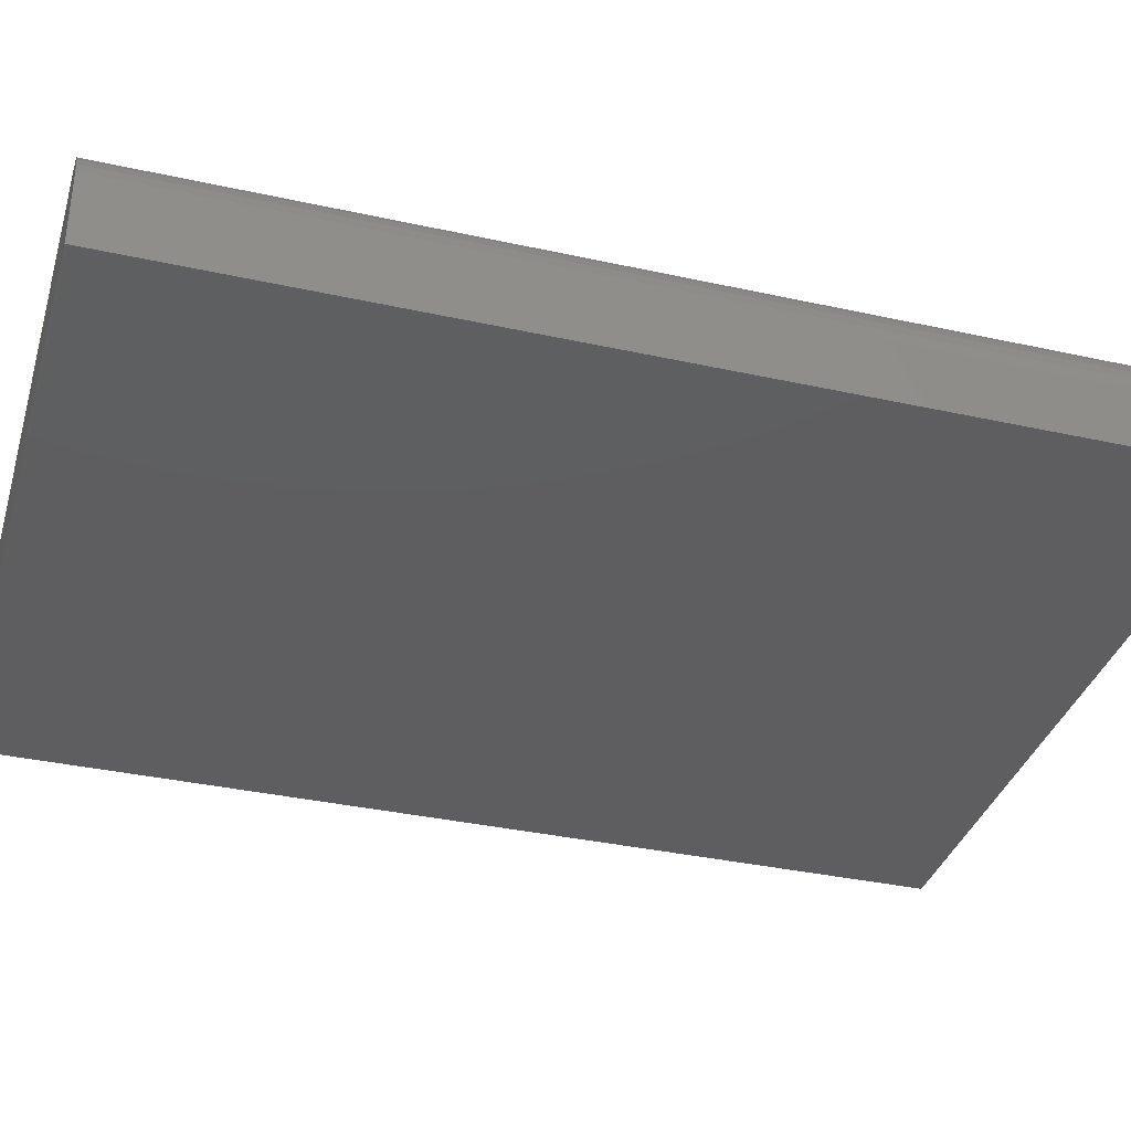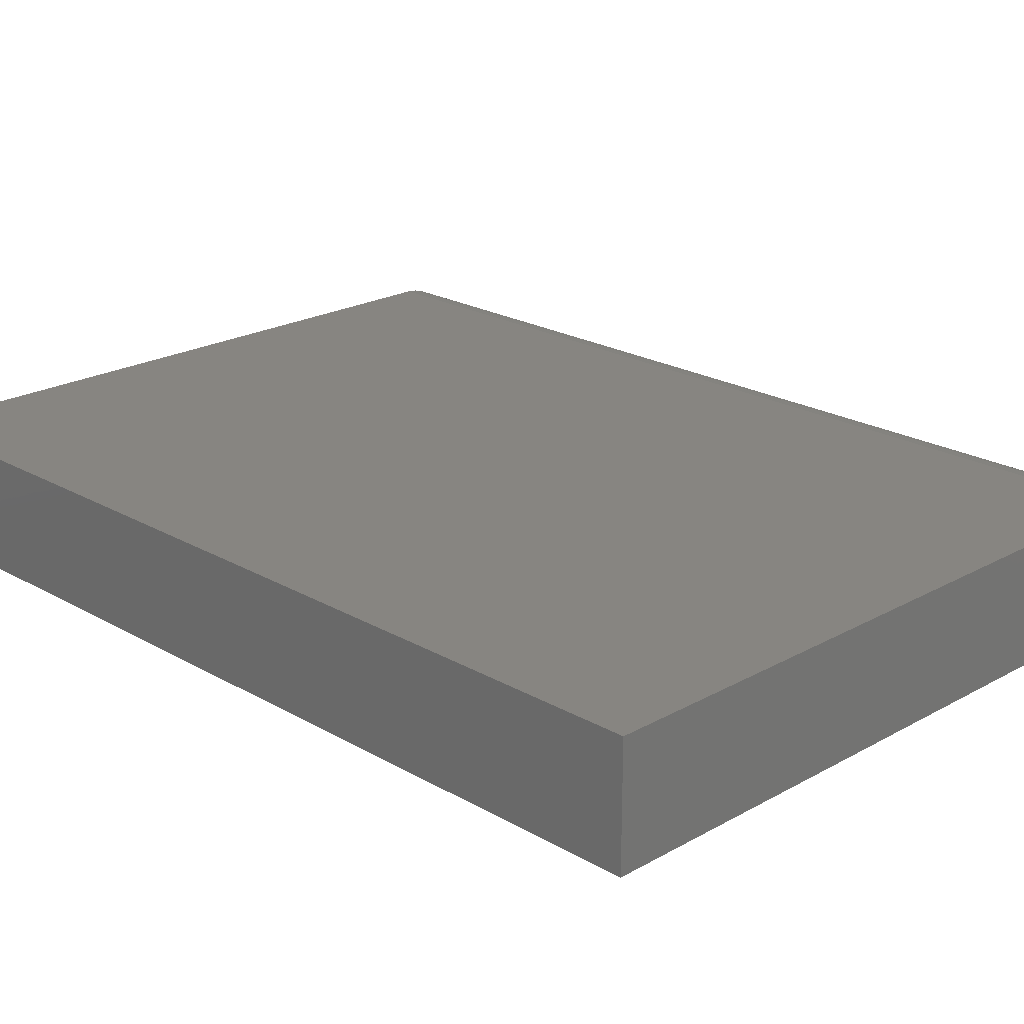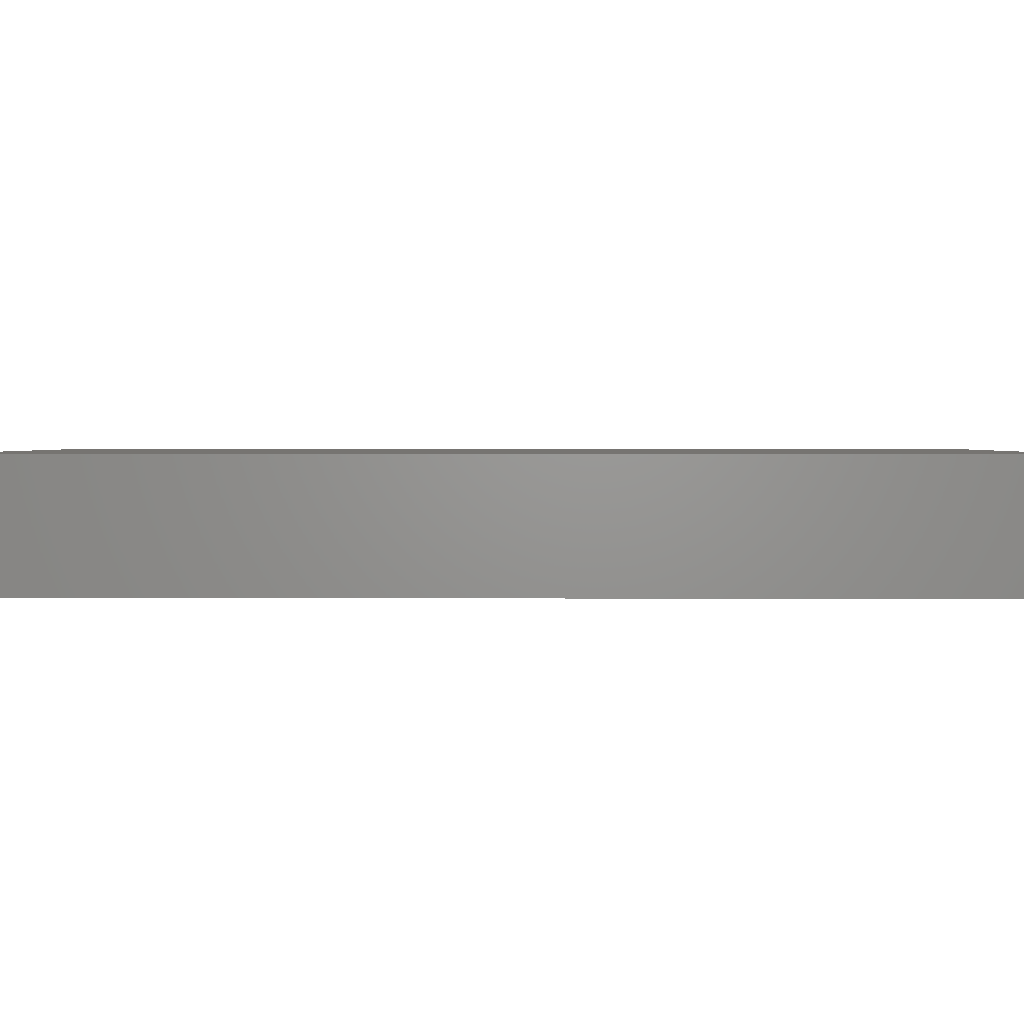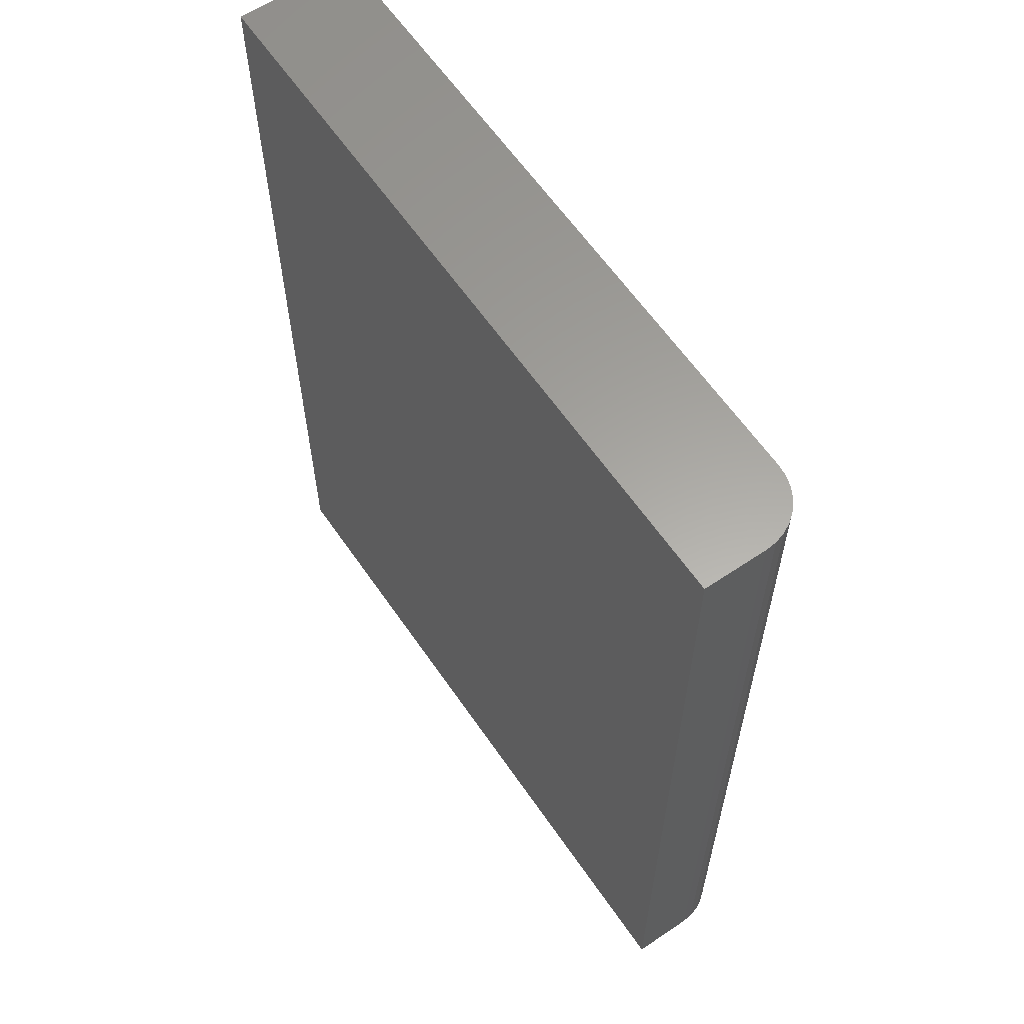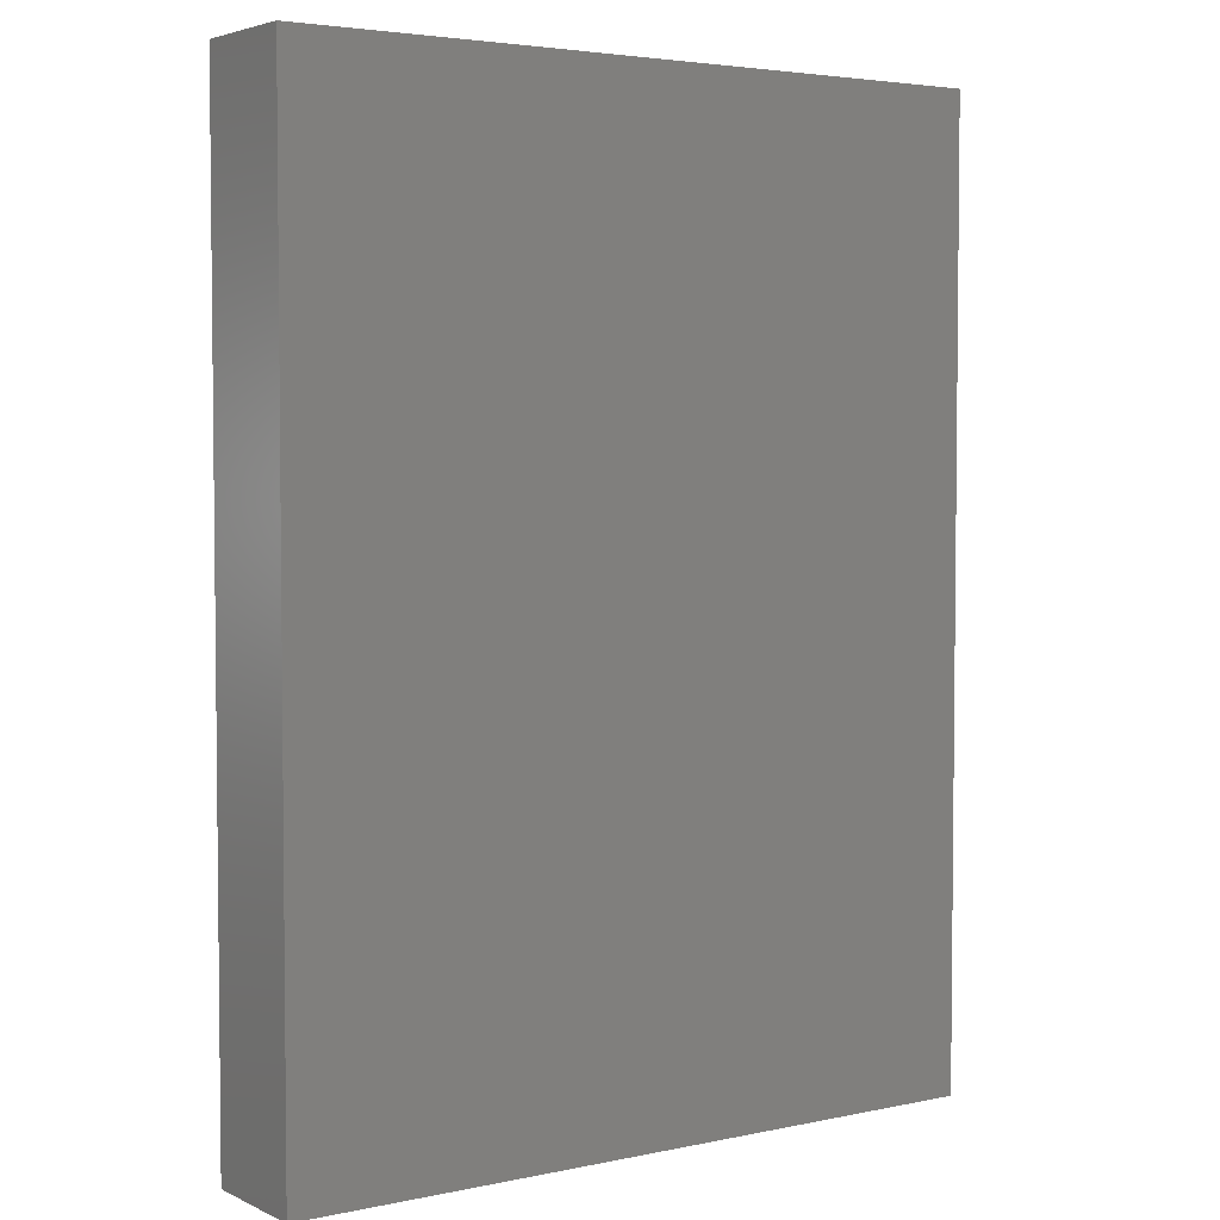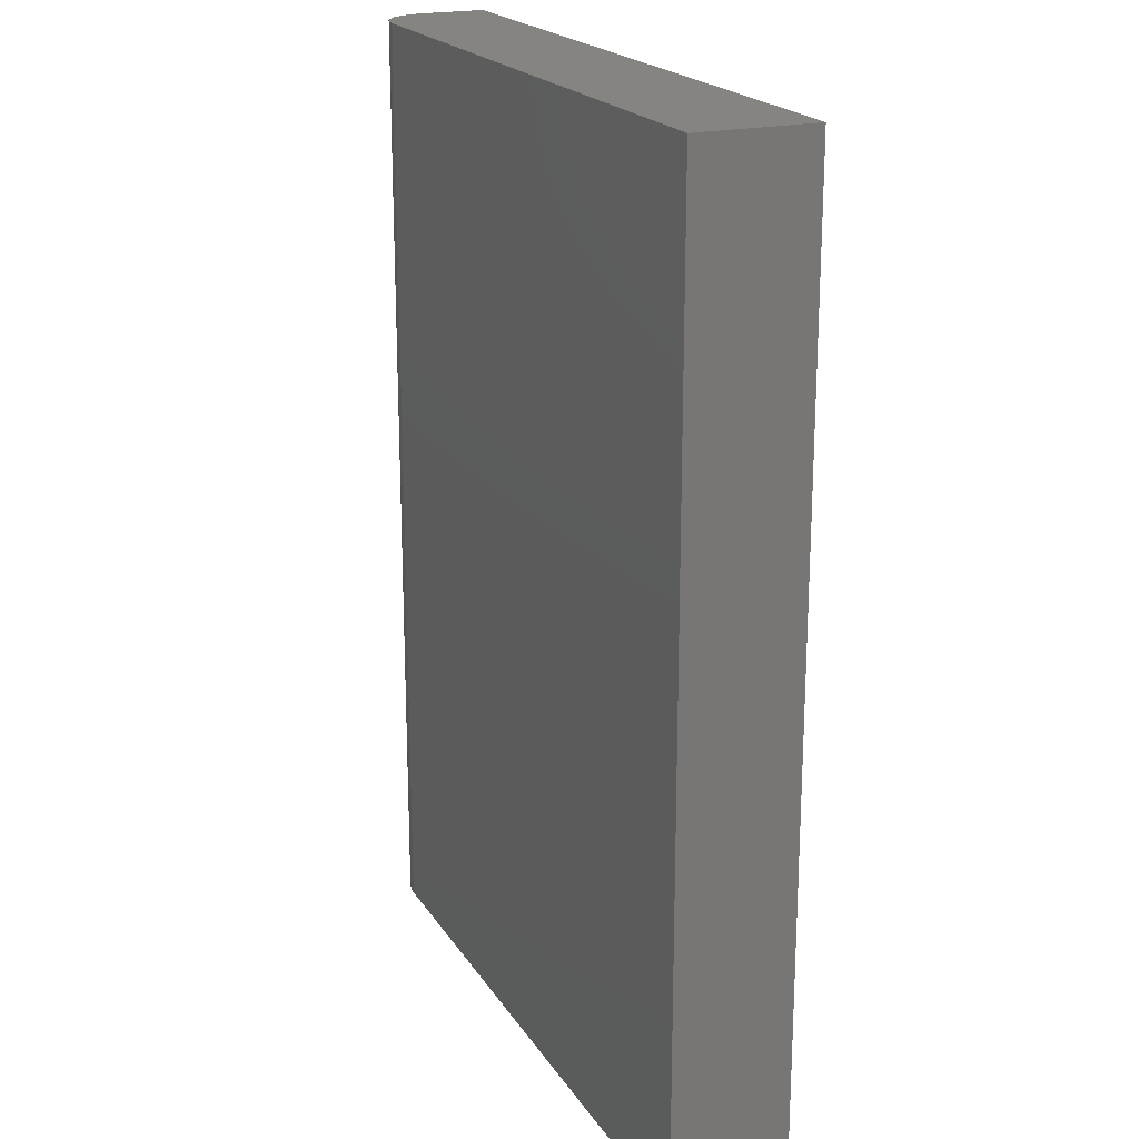
<metadata>
{"format":"stl","ext":"stl","renderer":"f3d","projection":"perspective","resolution":1024,"background":"white","views":[{"elev":-35.8,"azim":-106.2,"up":"+Z"},{"elev":21.7,"azim":135.4,"up":"+Z"},{"elev":1.9,"azim":91.0,"up":"+Z"},{"elev":61.6,"azim":-124.4,"up":"+Y"},{"elev":3.9,"azim":145.3,"up":"+Y"},{"elev":20.3,"azim":66.5,"up":"+Y"}]}
</metadata>
<code>
# stl→obj: 24 verts, 44 faces
v -0.3906 -0.5781 0.1641
v 0.5238 -0.5781 0.1641
v -0.3906 0.75 0.1641
v 0.5238 0.75 0.1641
v -0.4688 0.75 0.08594
v -0.4688 0.75 0
v -0.4688 -0.5781 0.08594
v -0.4688 -0.5781 0
v -0.4672 0.75 0.1012
v -0.4628 0.75 0.1158
v -0.4556 0.75 0.1293
v -0.4459 0.75 0.1412
v -0.434 0.75 0.1509
v -0.4205 0.75 0.1581
v -0.4059 0.75 0.1626
v 0.5238 0.75 0
v -0.4059 -0.5781 0.1626
v -0.4205 -0.5781 0.1581
v -0.434 -0.5781 0.1509
v -0.4459 -0.5781 0.1412
v -0.4556 -0.5781 0.1293
v -0.4628 -0.5781 0.1158
v -0.4672 -0.5781 0.1012
v 0.5238 -0.5781 0
f 1 2 3
f 3 2 4
f 5 6 7
f 7 6 8
f 6 5 9
f 6 9 10
f 6 10 11
f 6 11 12
f 6 12 13
f 6 13 14
f 6 14 15
f 6 15 3
f 6 3 4
f 6 4 16
f 1 17 18
f 1 18 19
f 1 19 20
f 1 20 21
f 1 21 22
f 1 22 23
f 1 23 7
f 1 7 8
f 1 8 24
f 1 24 2
f 5 7 9
f 9 7 23
f 9 23 10
f 10 23 22
f 10 22 11
f 11 22 21
f 11 21 12
f 12 21 20
f 12 20 13
f 13 20 19
f 13 19 14
f 14 19 18
f 14 18 15
f 15 18 17
f 15 17 3
f 3 17 1
f 8 6 24
f 24 6 16
f 2 24 4
f 4 24 16

</code>
